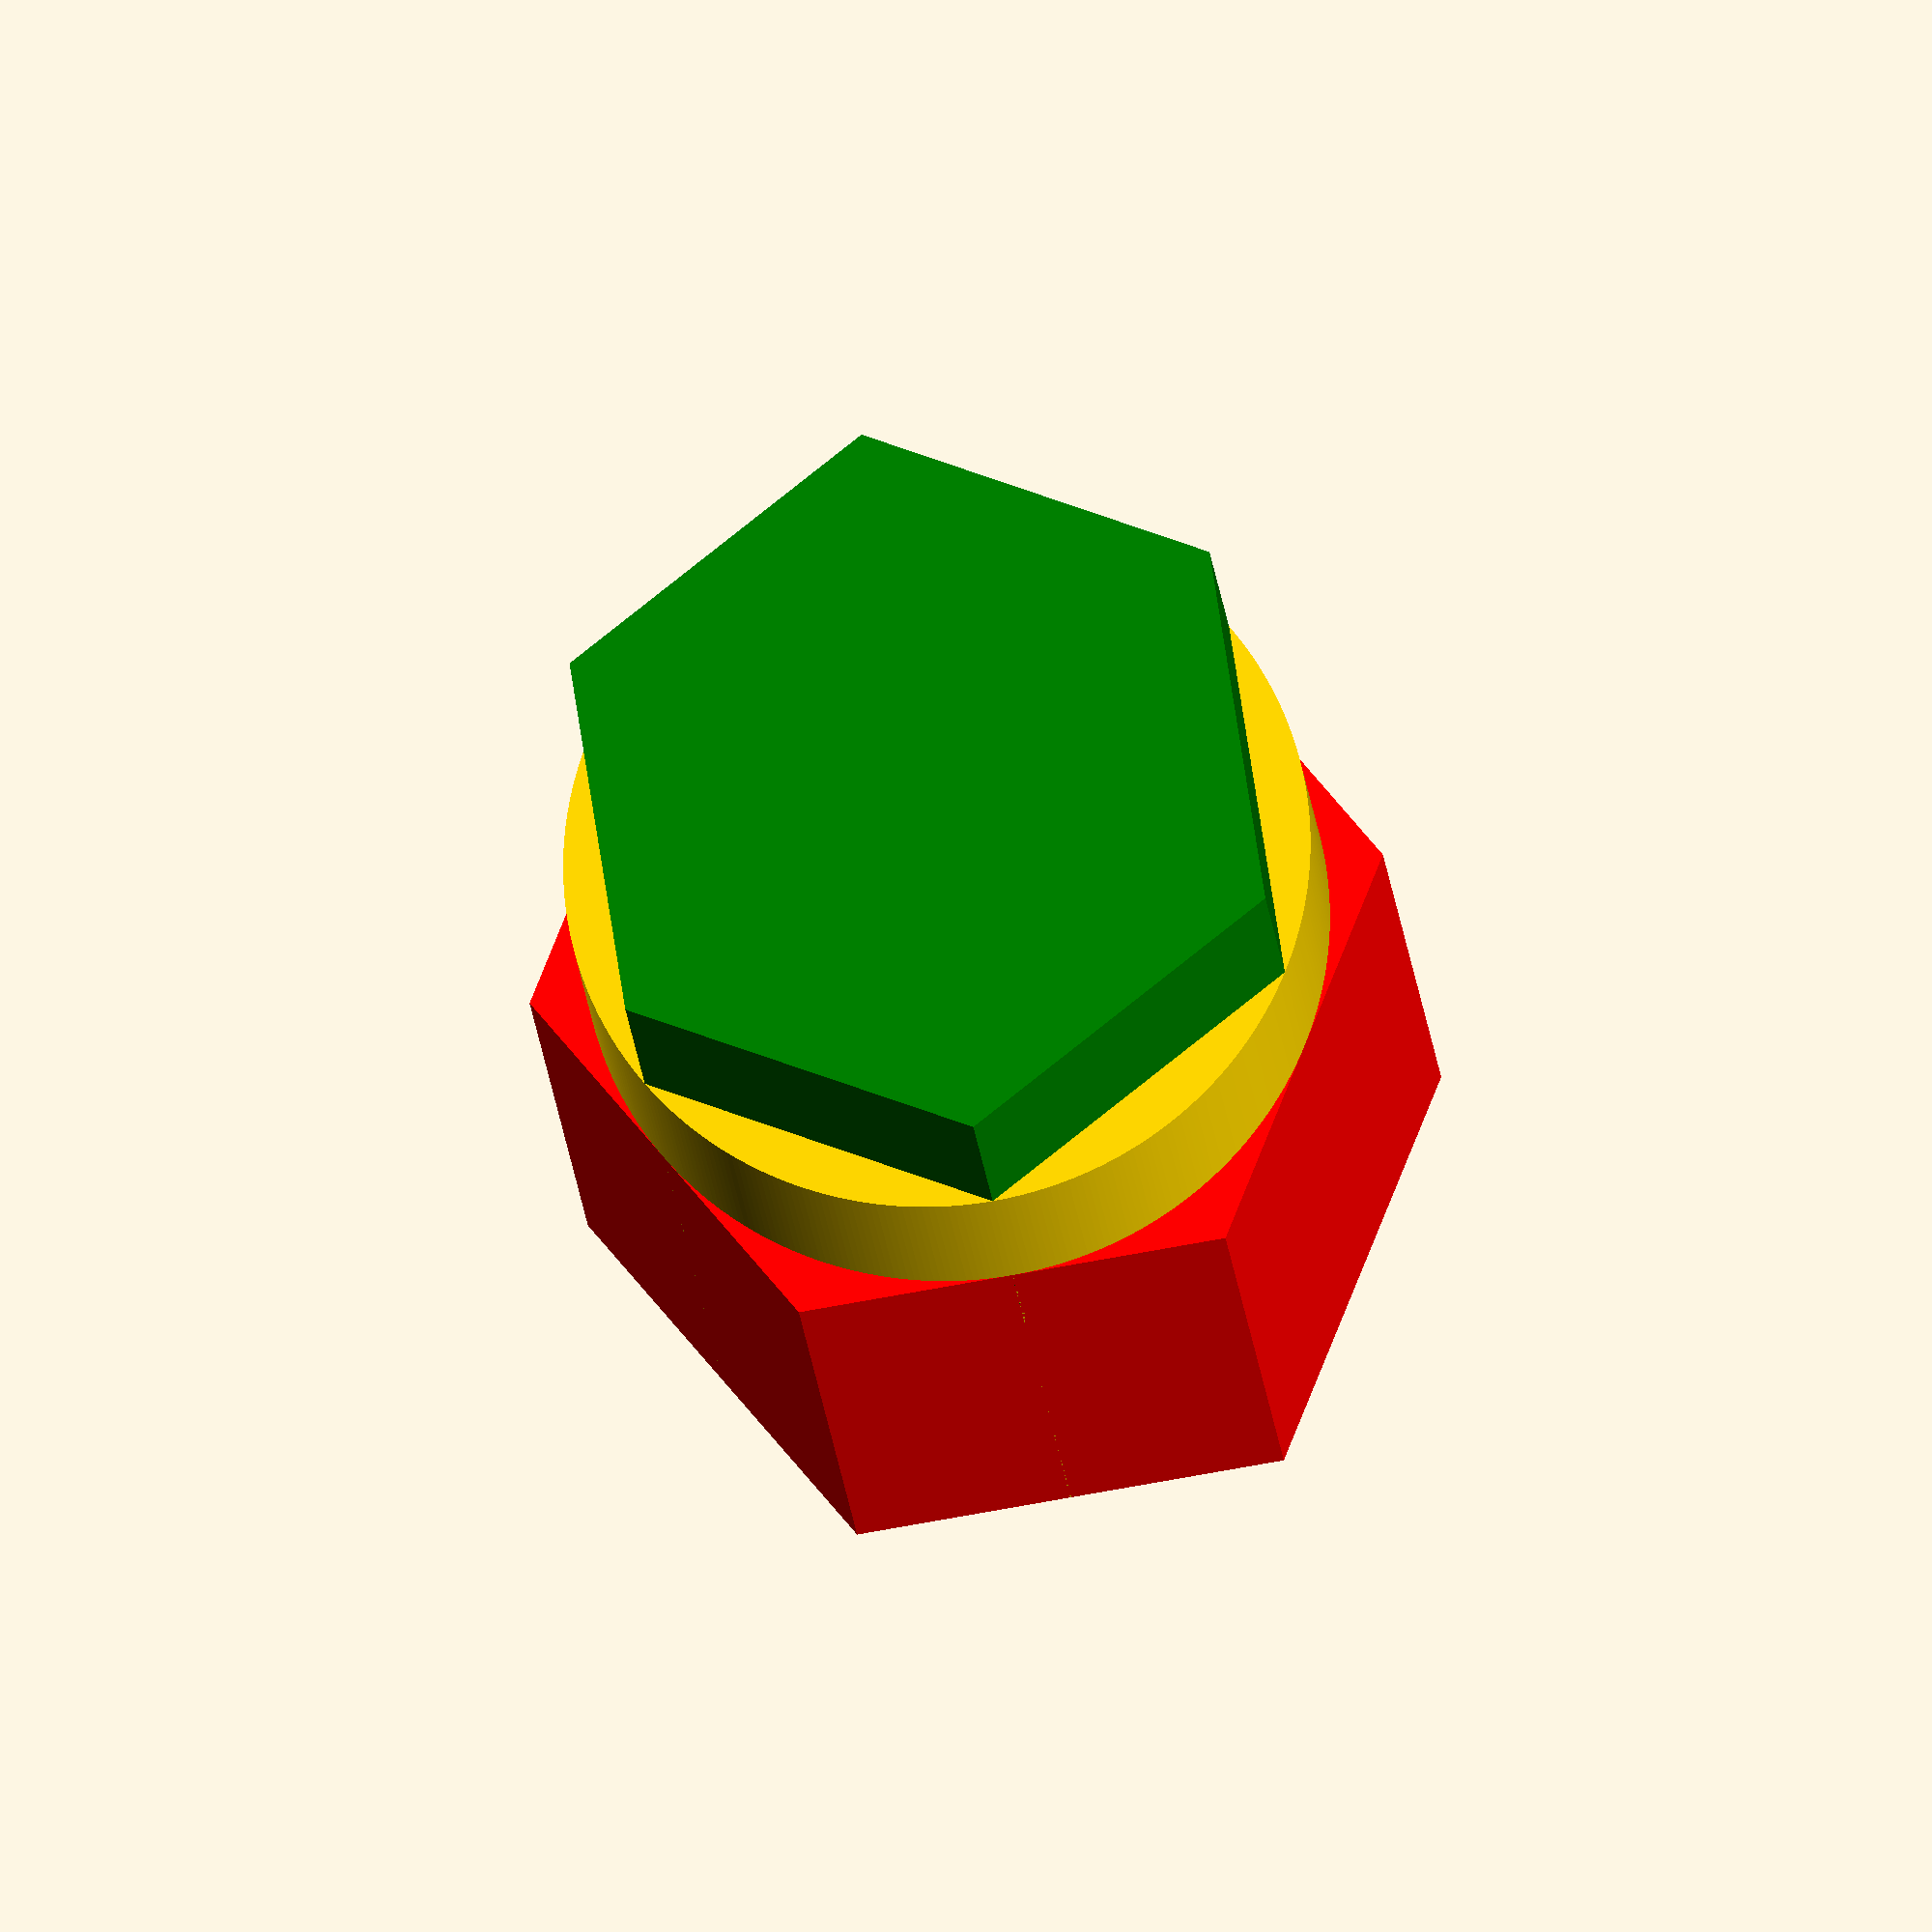
<openscad>
$fn = 6;

fudge = 1/cos(180/$fn);

color("green") cylinder(h = 50, d = 35);

color("gold") cylinder(h = 40, d = 35, $fn = 360);

color("red") rotate([0,0,180/$fn]) cylinder(h=30, d = 35 * fudge);
</openscad>
<views>
elev=20.3 azim=21.4 roll=5.2 proj=o view=wireframe
</views>
